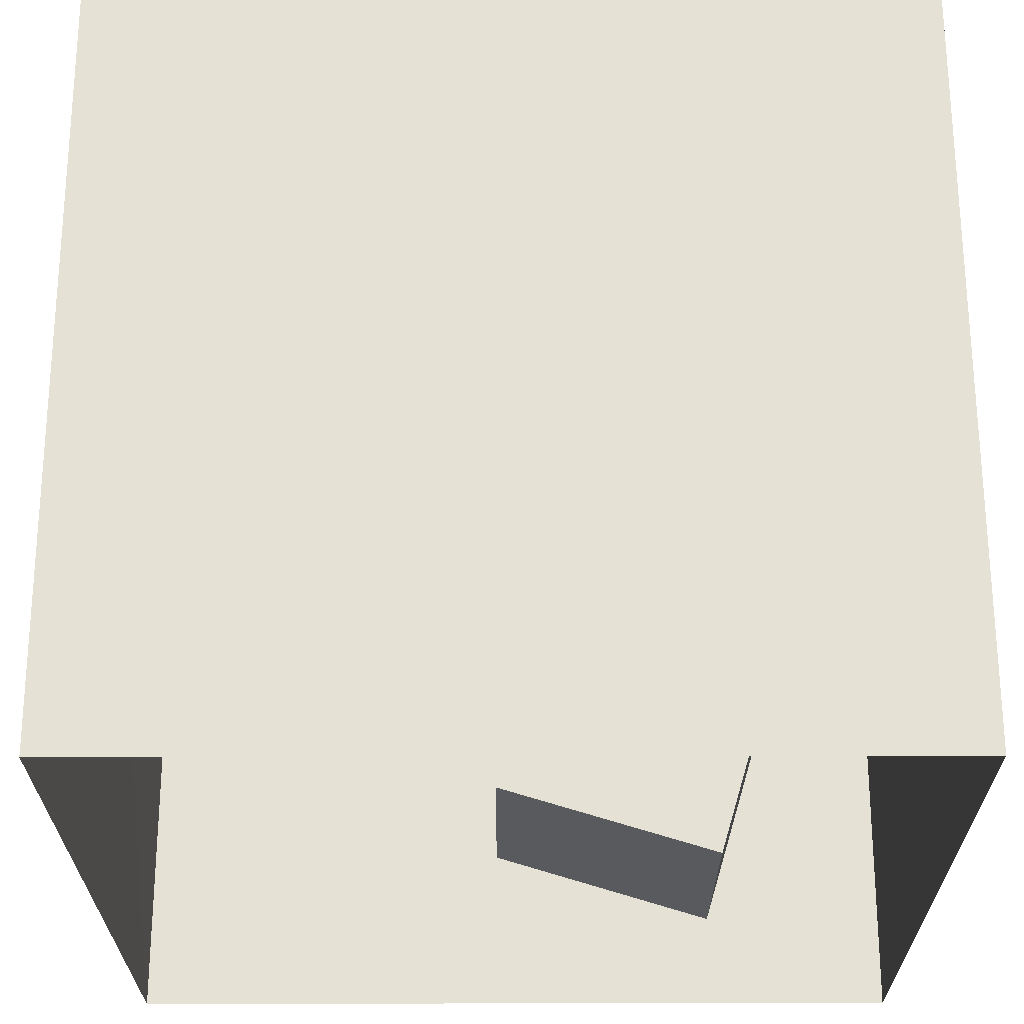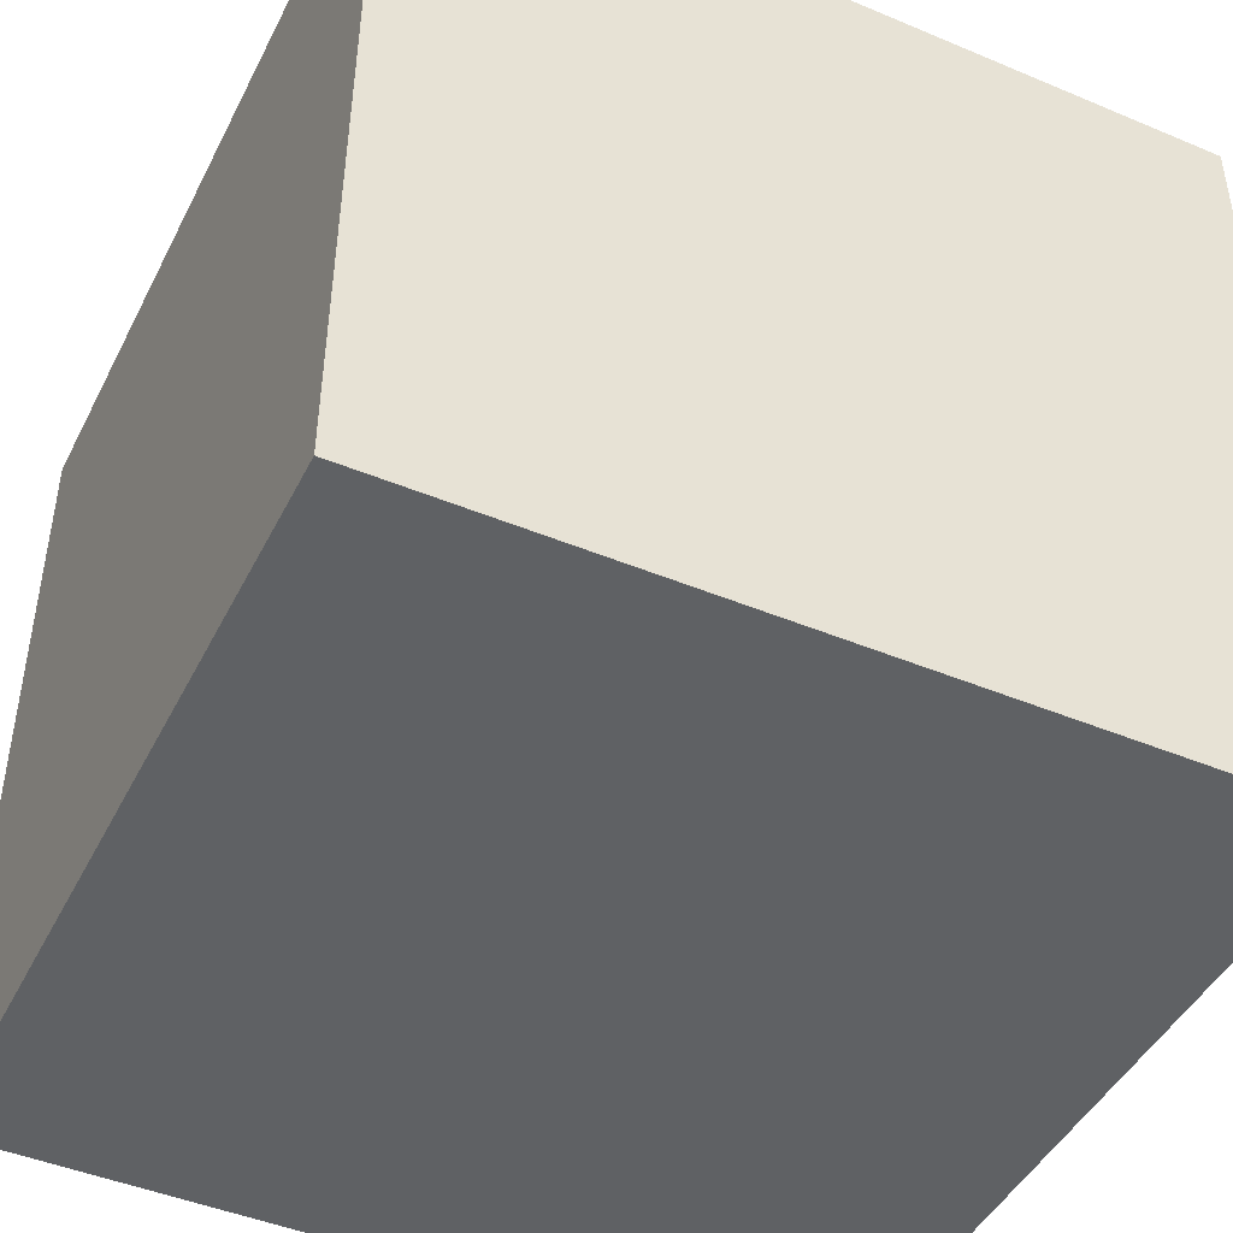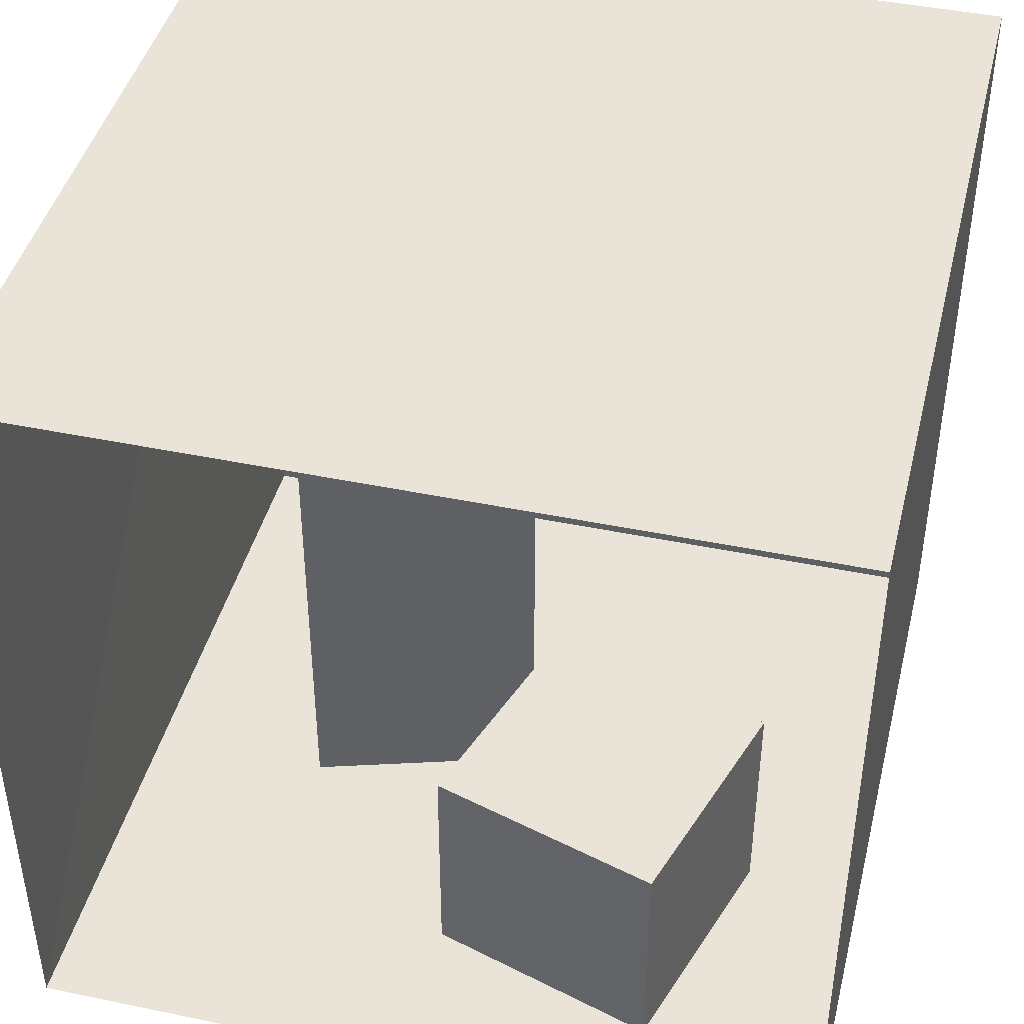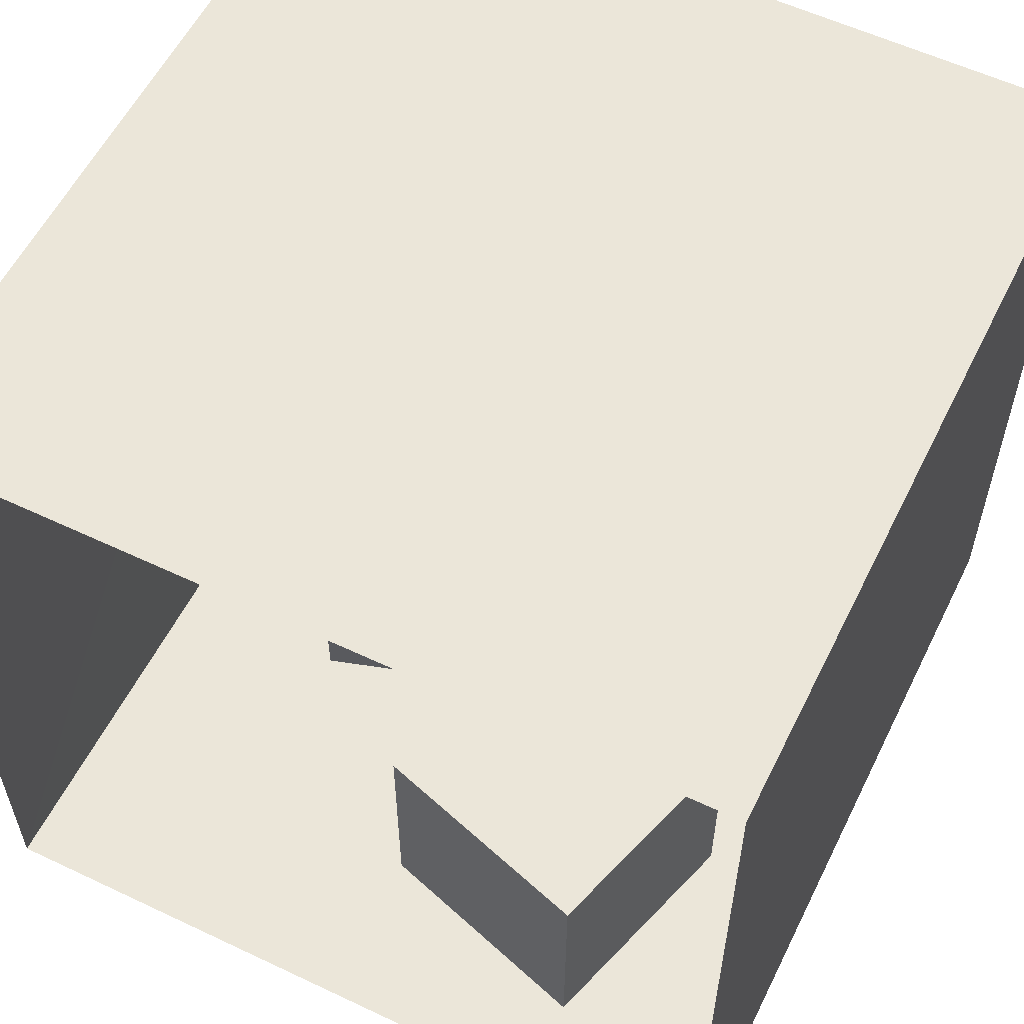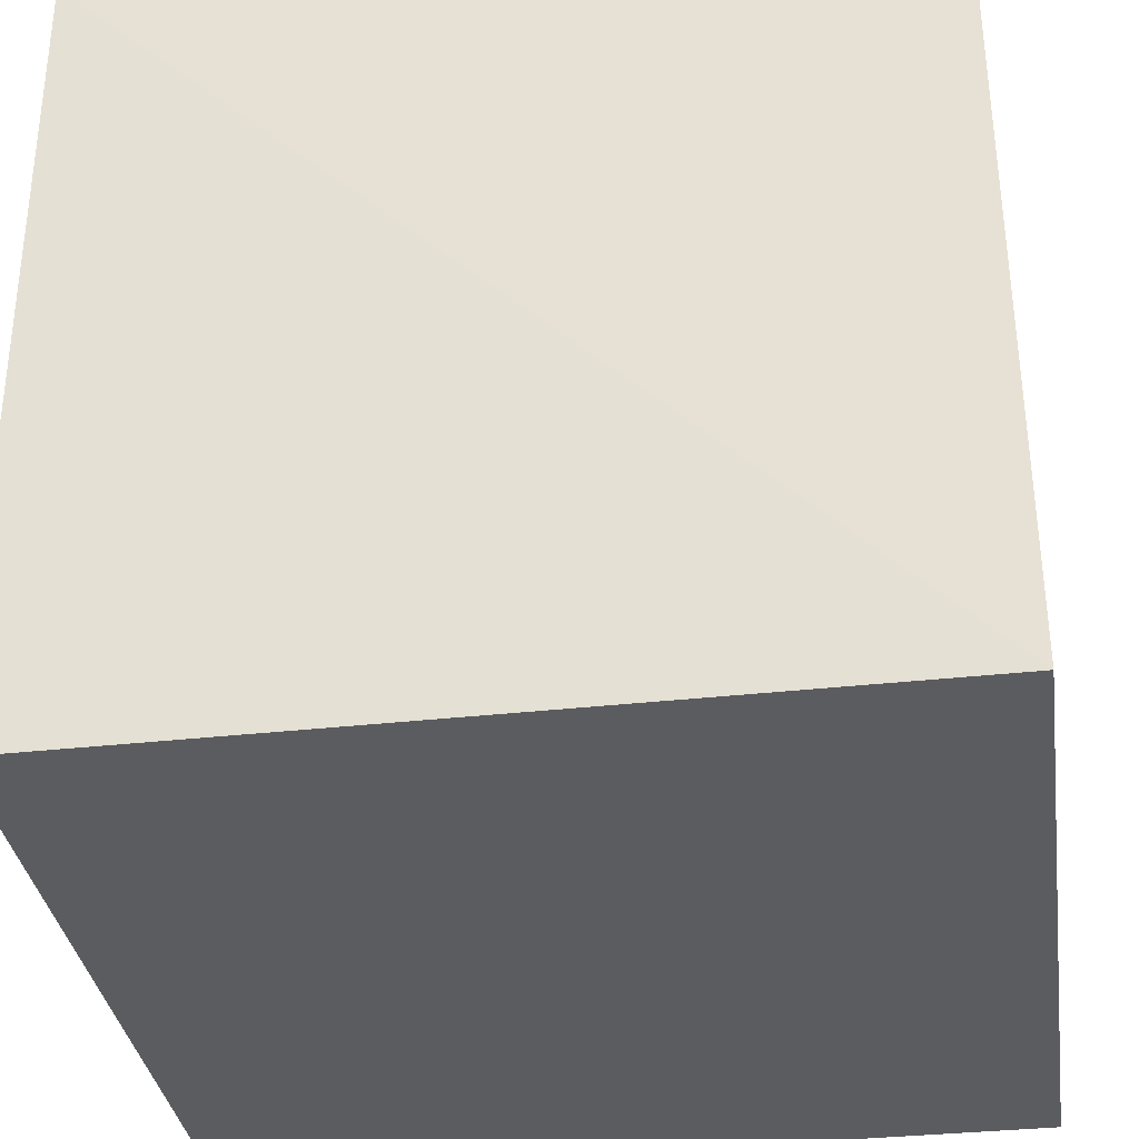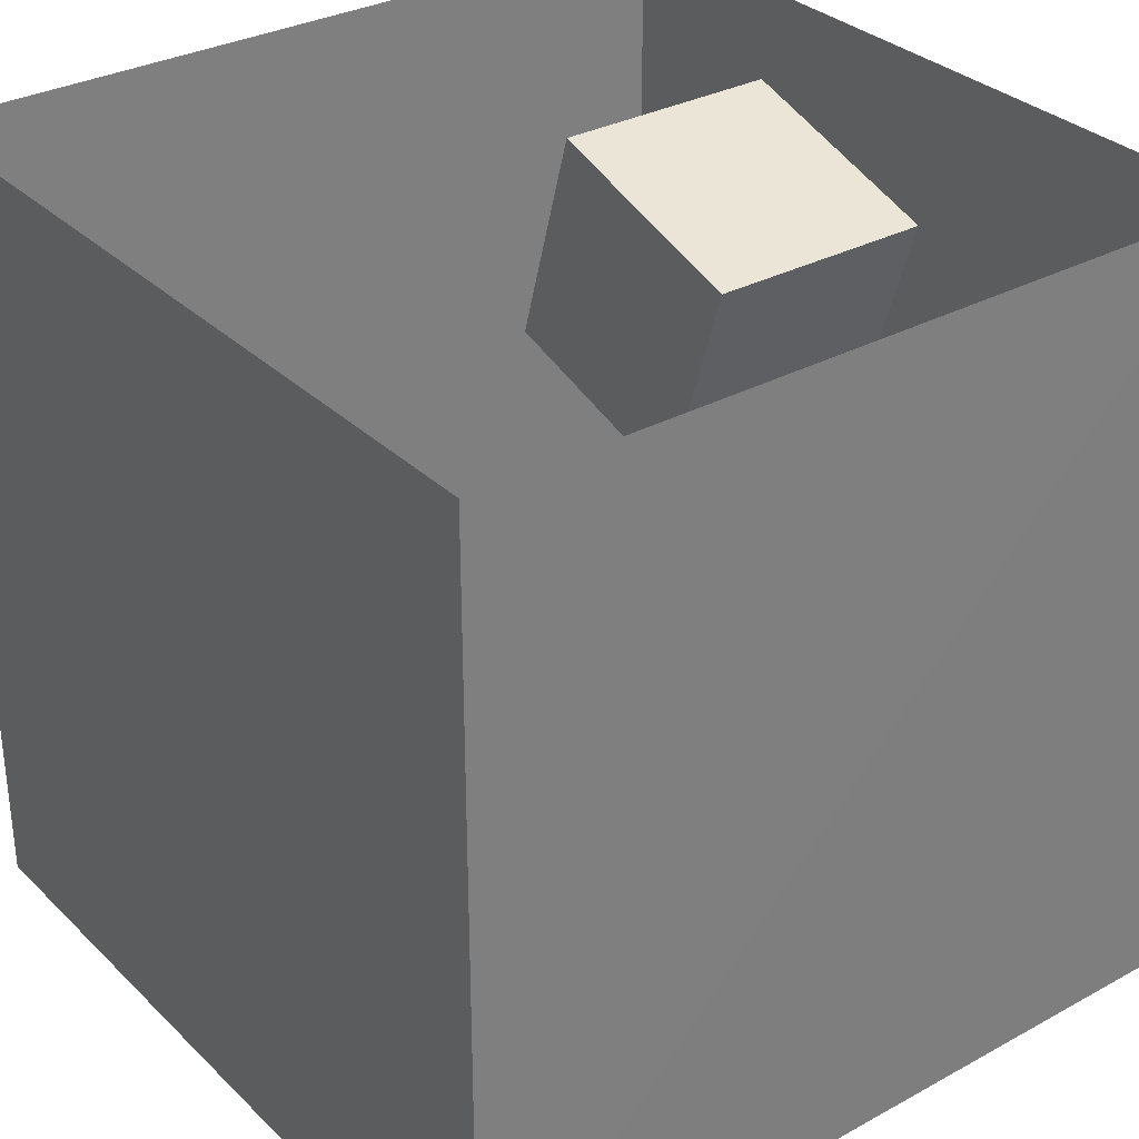
<metadata>
{"format":"obj","ext":"obj","renderer":"f3d","projection":"perspective","resolution":1024,"background":"white","views":[{"elev":65.1,"azim":-0.1,"up":"+Y"},{"elev":-45.8,"azim":-115.8,"up":"+Y"},{"elev":43.4,"azim":13.8,"up":"+Y"},{"elev":57.5,"azim":26.2,"up":"+Y"},{"elev":-34.5,"azim":-81.8,"up":"+Y"},{"elev":31.8,"azim":-127.0,"up":"+Z"}]}
</metadata>
<code>
o area_light
v -0.884 3.159 -2.518
v -0.884 3.158 -3.568
v 0.416 3.158 -3.568
v 0.416 3.159 -2.518
f 2 4 1
f 2 3 4
o back_wall
v -2.95 -2.323 -5.836
v 2.546 -2.323 -5.836
v 2.546 3.165 -5.84
v -3.014 3.165 -5.84
f 5 7 8
f 5 6 7
o ceiling
v -3.014 3.169 -0.248
v -3.014 3.165 -5.84
v 2.546 3.165 -5.84
v 2.546 3.169 -0.248
f 10 12 9
f 10 11 12
o floor
v -2.982 -2.319 -0.2436
v 2.546 -2.319 -0.2436
v 2.546 -2.323 -5.836
v -2.95 -2.323 -5.836
f 14 16 13
f 14 15 16
o left_wall
v -2.982 -2.319 -0.2436
v -2.95 -2.323 -5.836
v -3.014 3.165 -5.84
v -3.014 3.169 -0.248
f 17 19 20
f 17 18 19
o right_wall
v 2.546 -2.323 -5.836
v 2.546 -2.319 -0.2436
v 2.546 3.169 -0.248
v 2.546 3.165 -5.84
f 22 24 21
f 22 23 24
o short_box
v 1.246 -0.6694 -0.8949
v 1.726 -0.6707 -2.495
v 0.146 -0.671 -2.965
v -0.354 -0.6698 -1.385
v -0.354 -2.32 -1.384
v -0.354 -0.6698 -1.385
v 0.146 -0.671 -2.965
v 0.146 -2.321 -2.964
v 1.246 -2.319 -0.8936
v 1.246 -0.6694 -0.8949
v -0.354 -0.6698 -1.385
v -0.354 -2.32 -1.384
v 1.726 -2.321 -2.494
v 1.726 -0.6707 -2.495
v 1.246 -0.6694 -0.8949
v 1.246 -2.319 -0.8936
v 0.146 -2.321 -2.964
v 0.146 -0.671 -2.965
v 1.726 -0.6707 -2.495
v 1.726 -2.321 -2.494
f 25 27 28
f 30 32 29
f 34 36 33
f 38 40 37
f 42 44 41
f 25 26 27
f 30 31 32
f 34 35 36
f 38 39 40
f 42 43 44
o tall_box
v -1.684 0.9792 -2.716
v -0.104 0.9788 -3.206
v -0.594 0.9775 -4.806
v -2.174 0.9779 -4.306
v -1.684 -2.321 -2.714
v -1.684 0.9792 -2.716
v -2.174 0.9779 -4.306
v -2.174 -2.322 -4.304
v -2.174 -2.322 -4.304
v -2.174 0.9779 -4.306
v -0.594 0.9775 -4.806
v -0.594 -2.323 -4.804
v -0.594 -2.323 -4.804
v -0.594 0.9775 -4.806
v -0.104 0.9788 -3.206
v -0.104 -2.321 -3.204
v -0.104 -2.321 -3.204
v -0.104 0.9788 -3.206
v -1.684 0.9792 -2.716
v -1.684 -2.321 -2.714
f 46 48 45
f 49 51 52
f 54 56 53
f 58 60 57
f 62 64 61
f 46 47 48
f 49 50 51
f 54 55 56
f 58 59 60
f 62 63 64

</code>
